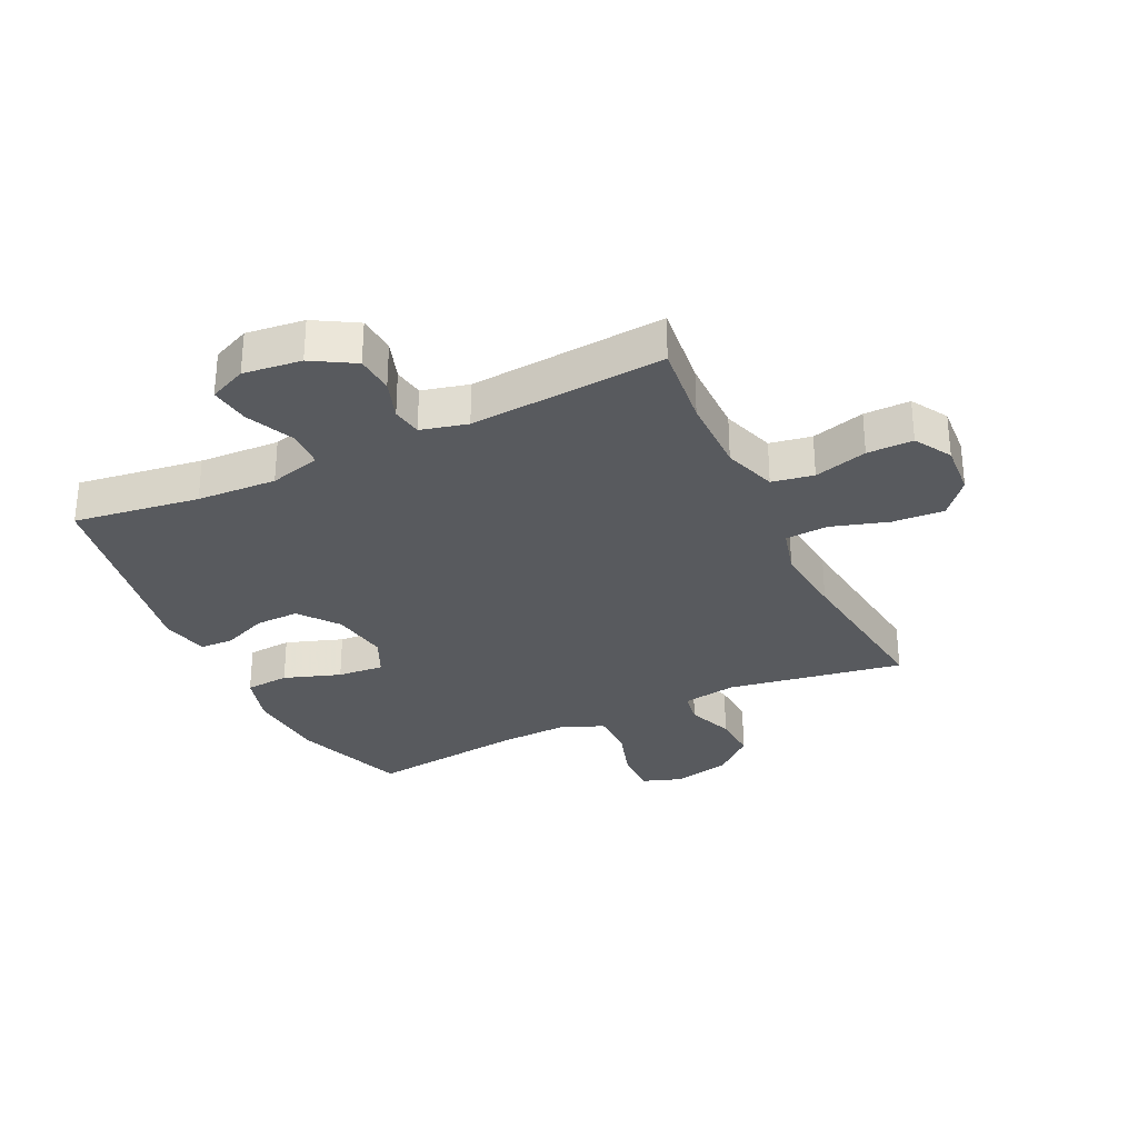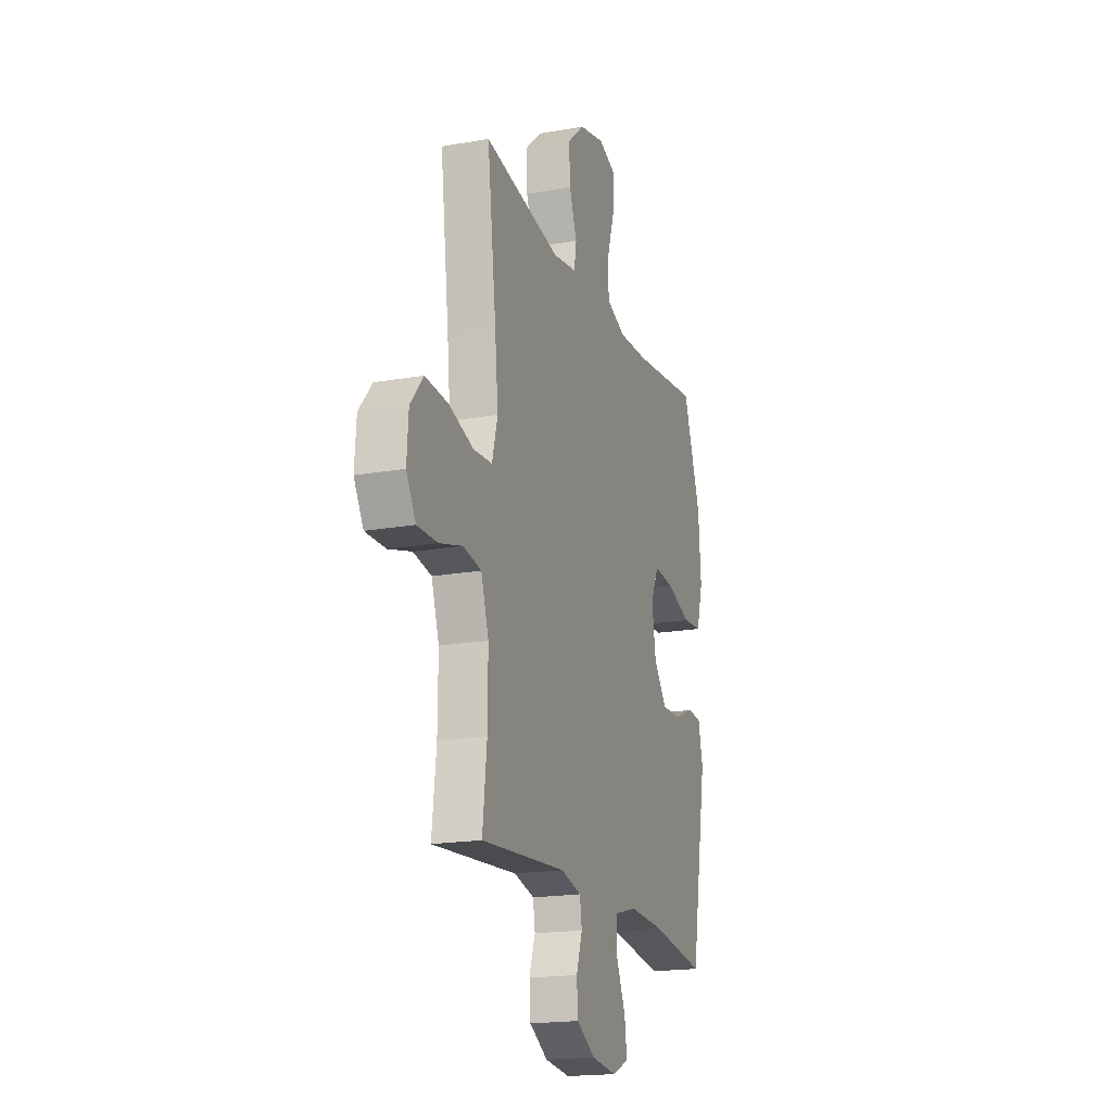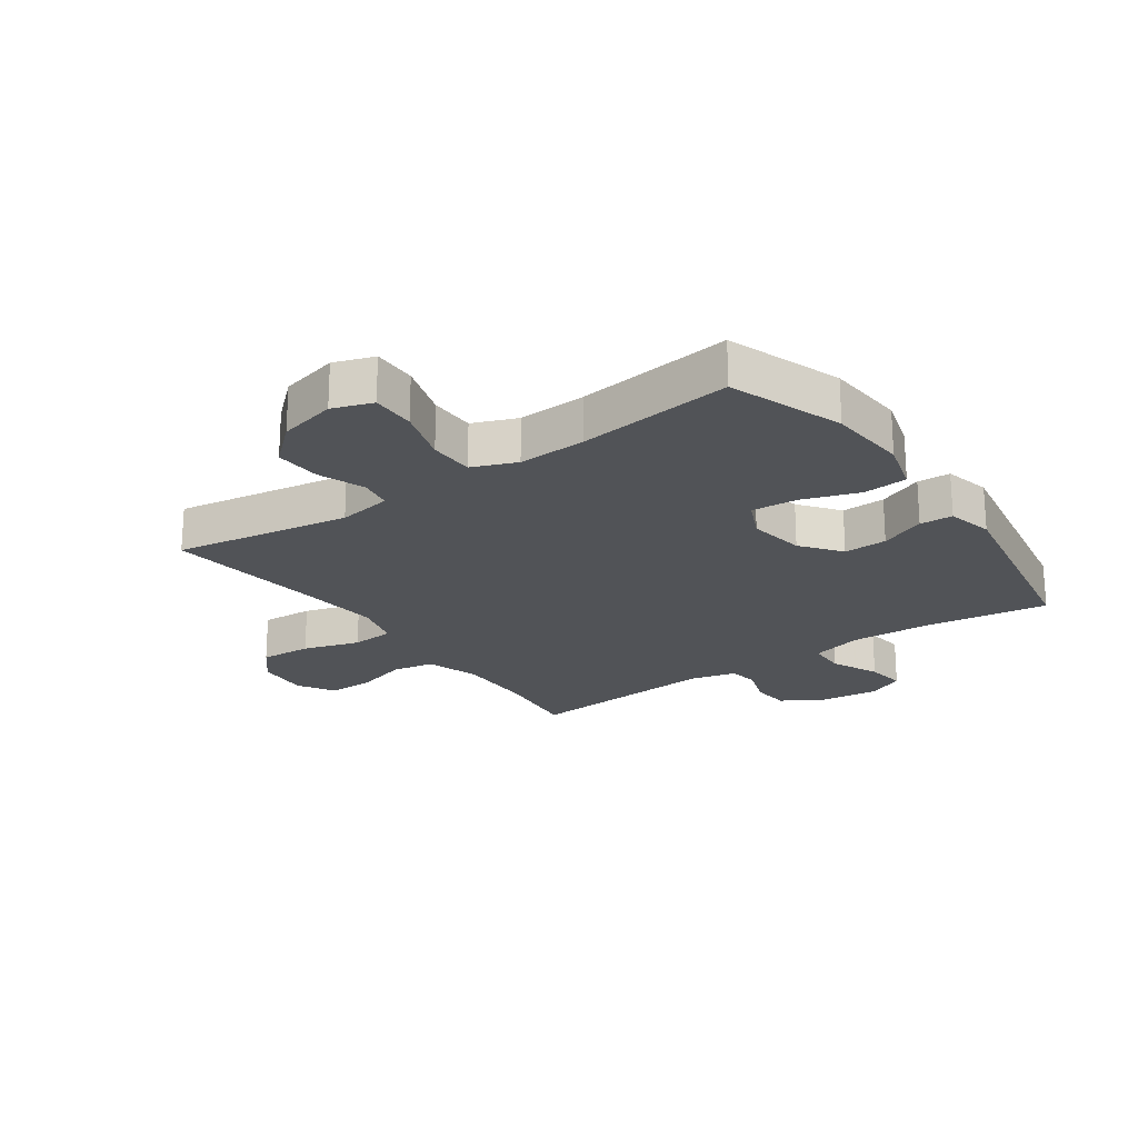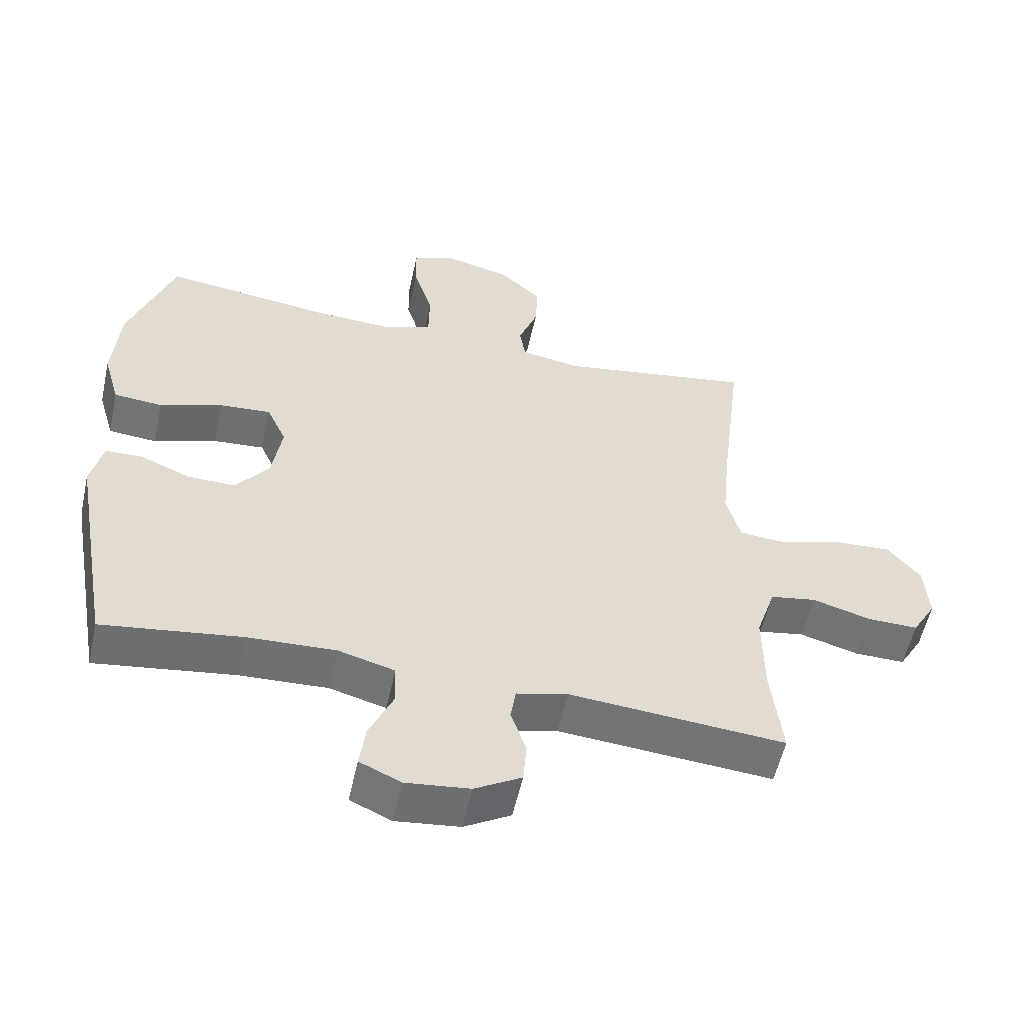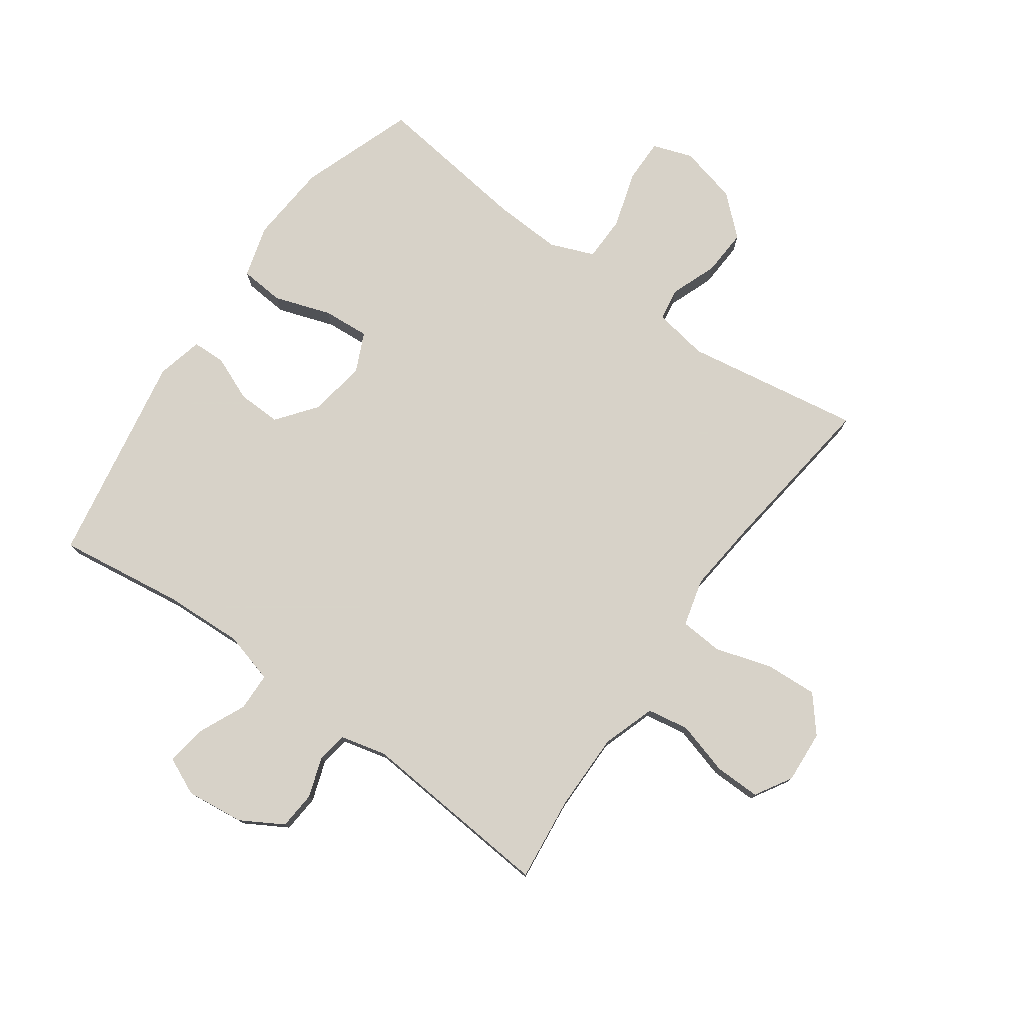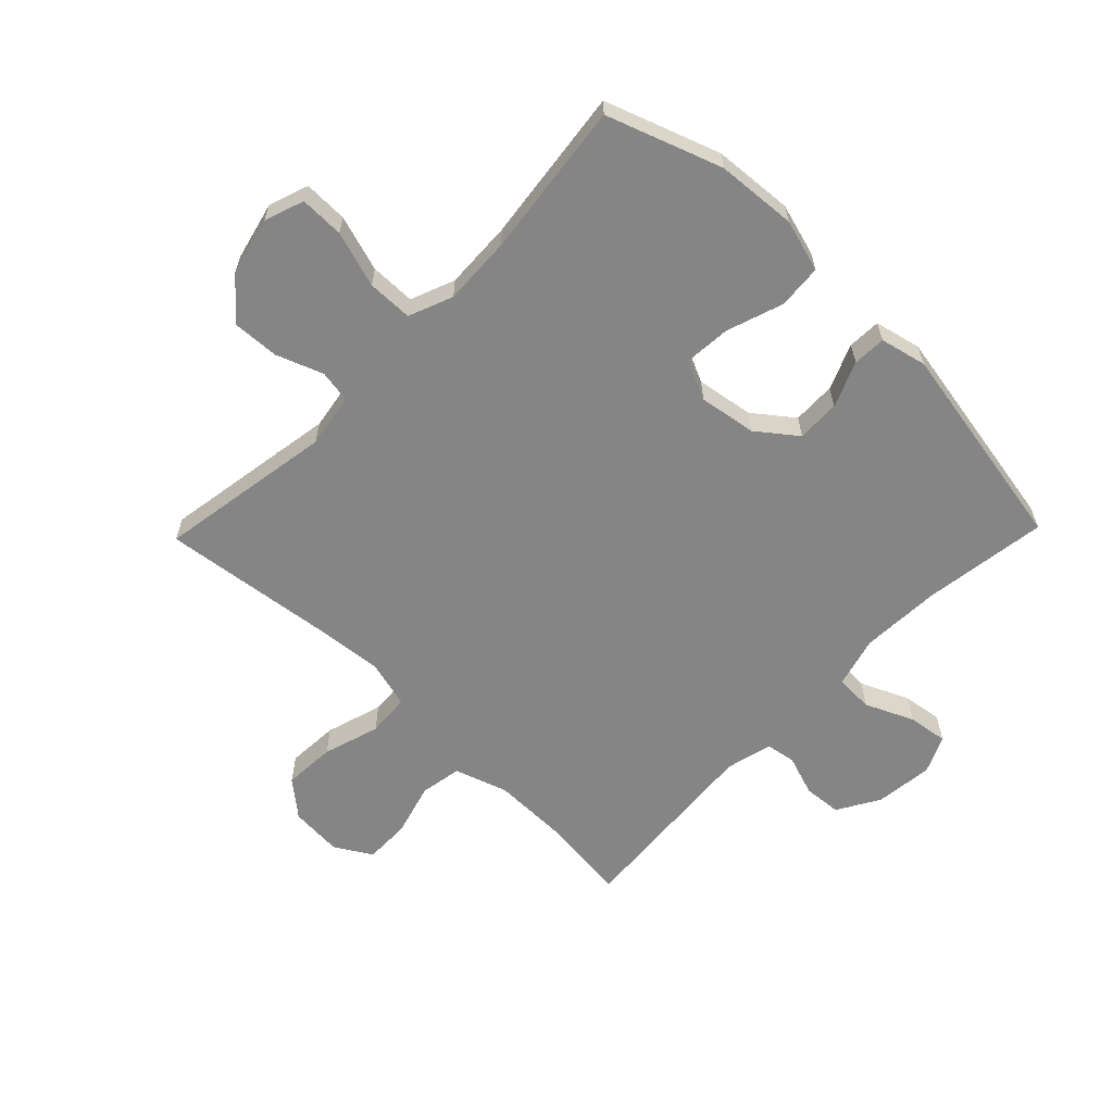
<metadata>
{"format":"obj","ext":"obj","renderer":"f3d","projection":"perspective","resolution":1024,"background":"white","views":[{"elev":-30.5,"azim":-154.5,"up":"+Y"},{"elev":-18.8,"azim":-71.3,"up":"+Z"},{"elev":-21.8,"azim":35.2,"up":"+Y"},{"elev":-55.6,"azim":167.6,"up":"+Z"},{"elev":77.3,"azim":-144.4,"up":"+Y"},{"elev":-61.8,"azim":45.9,"up":"+Y"}]}
</metadata>
<code>
v -0.5 0.07 0.5
v -0.208 0.07 0.452
v -0.118 0.07 0.467
v -0.109 0.07 0.521
v -0.138 0.07 0.598
v -0.142 0.07 0.675
v -0.077 0.07 0.733
v 0.019 0.07 0.756
v 0.085 0.07 0.733
v 0.084 0.07 0.66
v 0.055 0.07 0.567
v 0.056 0.07 0.492
v 0.129 0.07 0.463
v 0.242 0.07 0.468
v 0.5 0.07 0.5
v 0.567 0.07 0.311
v 0.577 0.07 0.178
v 0.552 0.07 0.091
v 0.479 0.07 0.085
v 0.385 0.07 0.117
v 0.308 0.07 0.123
v 0.278 0.07 0.058
v 0.293 0.07 -0.037
v 0.343 0.07 -0.102
v 0.415 0.07 -0.1
v 0.49 0.07 -0.069
v 0.545 0.07 -0.071
v 0.563 0.07 -0.148
v 0.5 0.07 -0.5
v 0.292 0.07 -0.471
v 0.16 0.07 -0.465
v 0.075 0.07 -0.488
v 0.073 0.07 -0.551
v 0.109 0.07 -0.631
v 0.118 0.07 -0.697
v 0.056 0.07 -0.725
v -0.04 0.07 -0.714
v -0.11 0.07 -0.673
v -0.115 0.07 -0.61
v -0.092 0.07 -0.543
v -0.1 0.07 -0.493
v -0.177 0.07 -0.474
v -0.5 0.07 -0.5
v -0.484 0.07 -0.359
v -0.483 0.07 -0.229
v -0.512 0.07 -0.141
v -0.581 0.07 -0.129
v -0.669 0.07 -0.154
v -0.745 0.07 -0.155
v -0.781 0.07 -0.094
v -0.775 0.07 -0.007
v -0.726 0.07 0.052
v -0.64 0.07 0.047
v -0.546 0.07 0.018
v -0.475 0.07 0.023
v -0.454 0.07 0.102
v -0.466 0.07 0.223
v -0.5 0 0.5
v -0.208 0 0.452
v -0.118 0 0.467
v -0.109 0 0.521
v -0.138 0 0.598
v -0.142 0 0.675
v -0.077 0 0.733
v 0.019 0 0.756
v 0.085 0 0.733
v 0.084 0 0.66
v 0.055 0 0.567
v 0.056 0 0.492
v 0.129 0 0.463
v 0.242 0 0.468
v 0.5 0 0.5
v 0.567 0 0.311
v 0.577 0 0.178
v 0.552 0 0.091
v 0.479 0 0.085
v 0.385 0 0.117
v 0.308 0 0.123
v 0.278 0 0.058
v 0.293 0 -0.037
v 0.343 0 -0.102
v 0.415 0 -0.1
v 0.49 0 -0.069
v 0.545 0 -0.071
v 0.563 0 -0.148
v 0.5 0 -0.5
v 0.292 0 -0.471
v 0.16 0 -0.465
v 0.075 0 -0.488
v 0.073 0 -0.551
v 0.109 0 -0.631
v 0.118 0 -0.697
v 0.056 0 -0.725
v -0.04 0 -0.714
v -0.11 0 -0.673
v -0.115 0 -0.61
v -0.092 0 -0.543
v -0.1 0 -0.493
v -0.177 0 -0.474
v -0.5 0 -0.5
v -0.484 0 -0.359
v -0.483 0 -0.229
v -0.512 0 -0.141
v -0.581 0 -0.129
v -0.669 0 -0.154
v -0.745 0 -0.155
v -0.781 0 -0.094
v -0.775 0 -0.007
v -0.726 0 0.052
v -0.64 0 0.047
v -0.546 0 0.018
v -0.475 0 0.023
v -0.454 0 0.102
v -0.466 0 0.223
f 51 52 53 54
f 51 54 55
f 50 51 55
f 47 48 49 50
f 46 47 50 55
f 45 46 55 56
f 42 43 44
f 41 42 44 45
f 37 38 39 40
f 37 40 41
f 36 37 41
f 33 34 35 36
f 32 33 36 41
f 31 32 41 45
f 27 28 29 30
f 25 26 27 30
f 24 25 30 31
f 23 24 31 45
f 17 18 19 20
f 17 20 21
f 14 15 16 17
f 13 14 17 21
f 12 13 21 22
f 8 9 10 11
f 8 11 12
f 7 8 12
f 4 5 6 7
f 4 7 12 22
f 57 1 2
f 56 57 2 3
f 23 45 56 3
f 3 4 22 23
f 111 110 109 108
f 112 111 108
f 112 108 107
f 107 106 105 104
f 112 107 104 103
f 113 112 103 102
f 101 100 99
f 102 101 99 98
f 97 96 95 94
f 98 97 94
f 98 94 93
f 93 92 91 90
f 98 93 90 89
f 102 98 89 88
f 87 86 85 84
f 87 84 83 82
f 88 87 82 81
f 102 88 81 80
f 77 76 75 74
f 78 77 74
f 74 73 72 71
f 78 74 71 70
f 79 78 70 69
f 68 67 66 65
f 69 68 65
f 69 65 64
f 64 63 62 61
f 79 69 64 61
f 59 58 114
f 60 59 114 113
f 60 113 102 80
f 80 79 61 60
f 1 58 59 2
f 2 59 60 3
f 3 60 61 4
f 4 61 62 5
f 5 62 63 6
f 6 63 64 7
f 7 64 65 8
f 8 65 66 9
f 9 66 67 10
f 10 67 68 11
f 11 68 69 12
f 12 69 70 13
f 13 70 71 14
f 14 71 72 15
f 15 72 73 16
f 16 73 74 17
f 17 74 75 18
f 18 75 76 19
f 19 76 77 20
f 20 77 78 21
f 21 78 79 22
f 22 79 80 23
f 23 80 81 24
f 24 81 82 25
f 25 82 83 26
f 26 83 84 27
f 27 84 85 28
f 28 85 86 29
f 29 86 87 30
f 30 87 88 31
f 31 88 89 32
f 32 89 90 33
f 33 90 91 34
f 34 91 92 35
f 35 92 93 36
f 36 93 94 37
f 37 94 95 38
f 38 95 96 39
f 39 96 97 40
f 40 97 98 41
f 41 98 99 42
f 42 99 100 43
f 43 100 101 44
f 44 101 102 45
f 45 102 103 46
f 46 103 104 47
f 47 104 105 48
f 48 105 106 49
f 49 106 107 50
f 50 107 108 51
f 51 108 109 52
f 52 109 110 53
f 53 110 111 54
f 54 111 112 55
f 55 112 113 56
f 56 113 114 57
f 57 114 58 1

</code>
